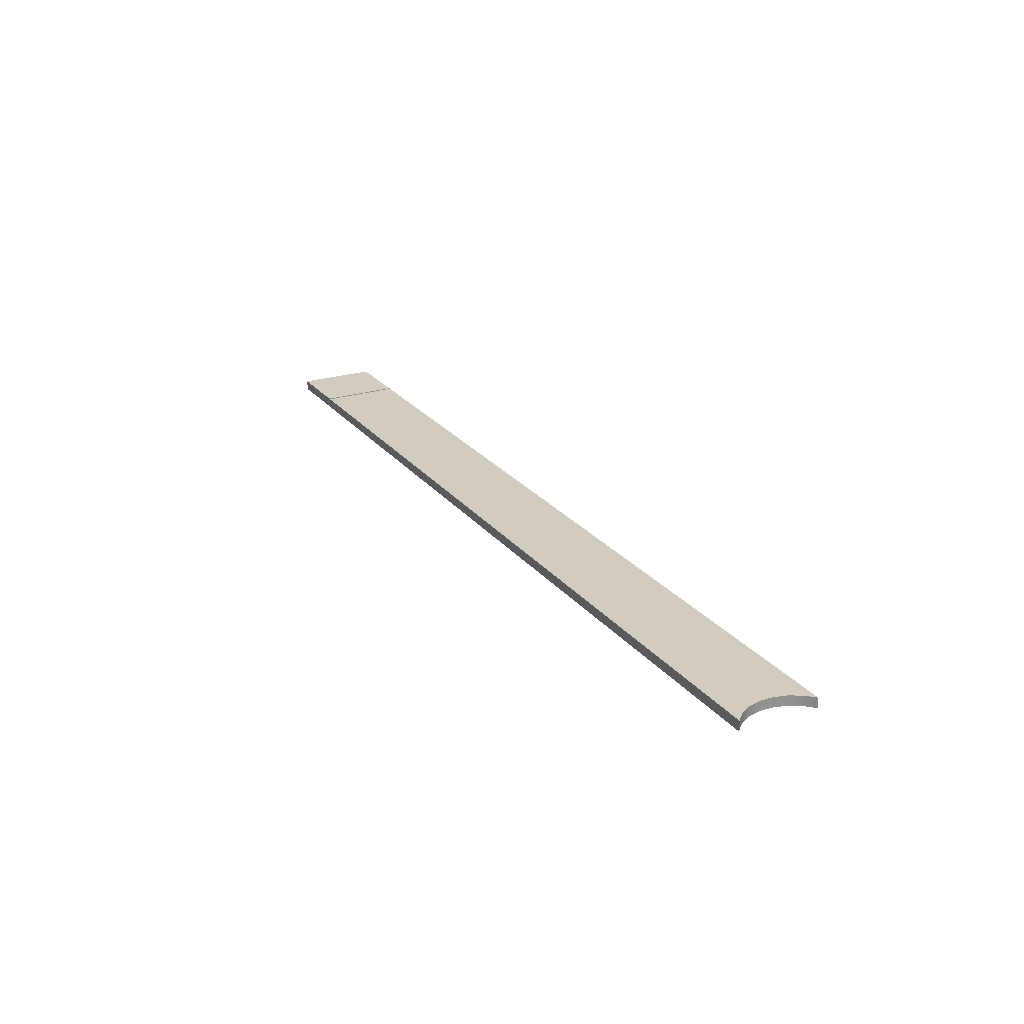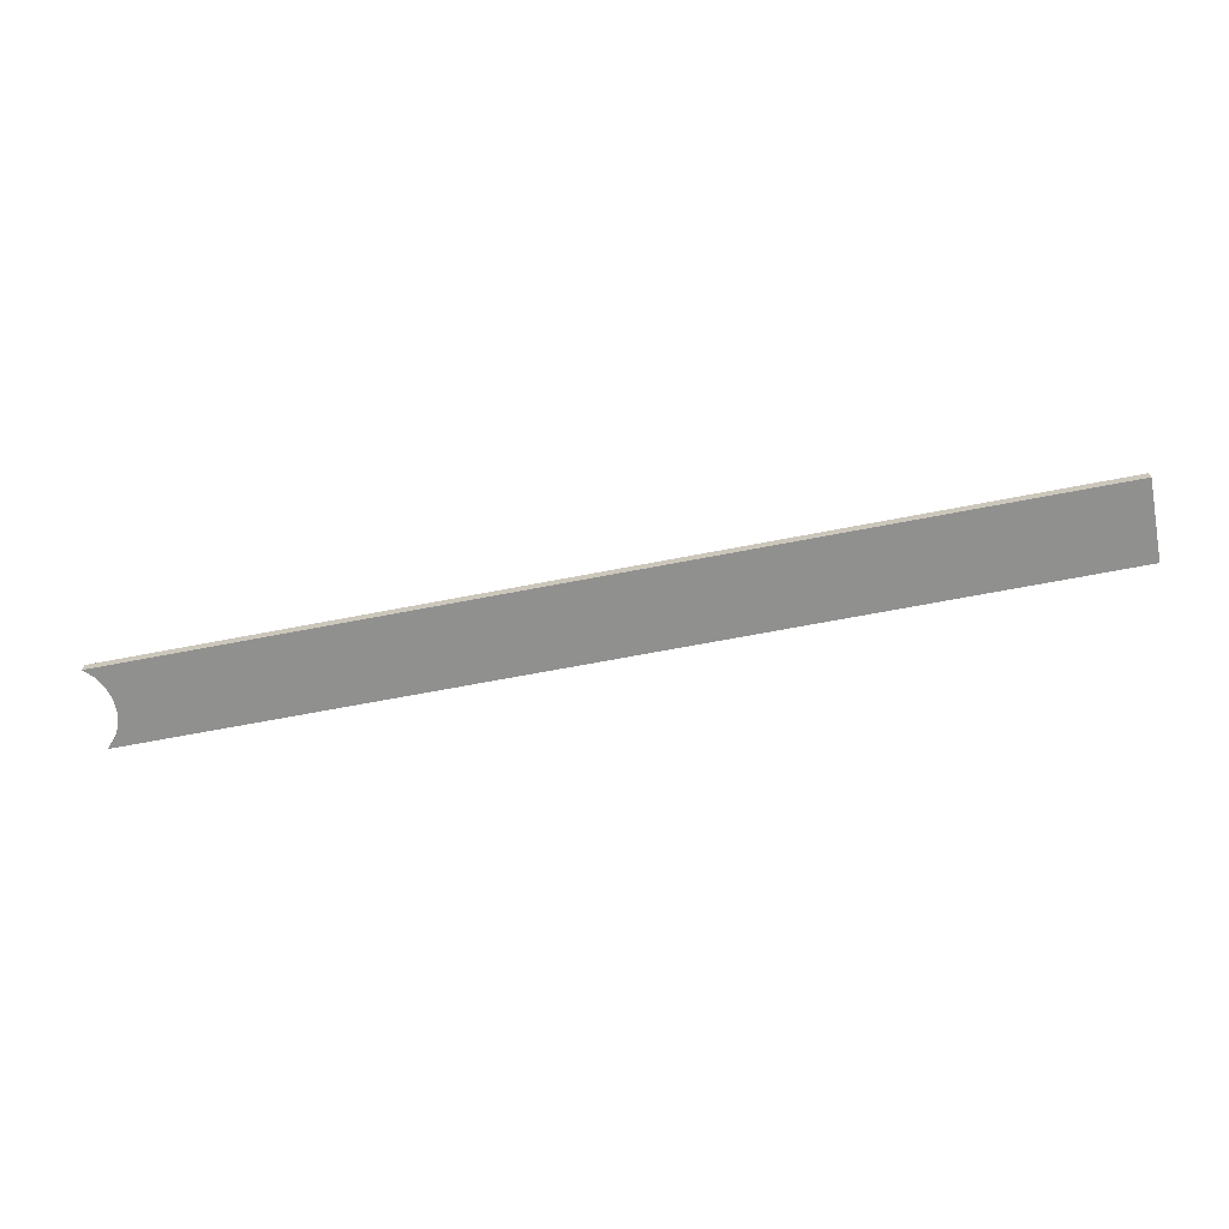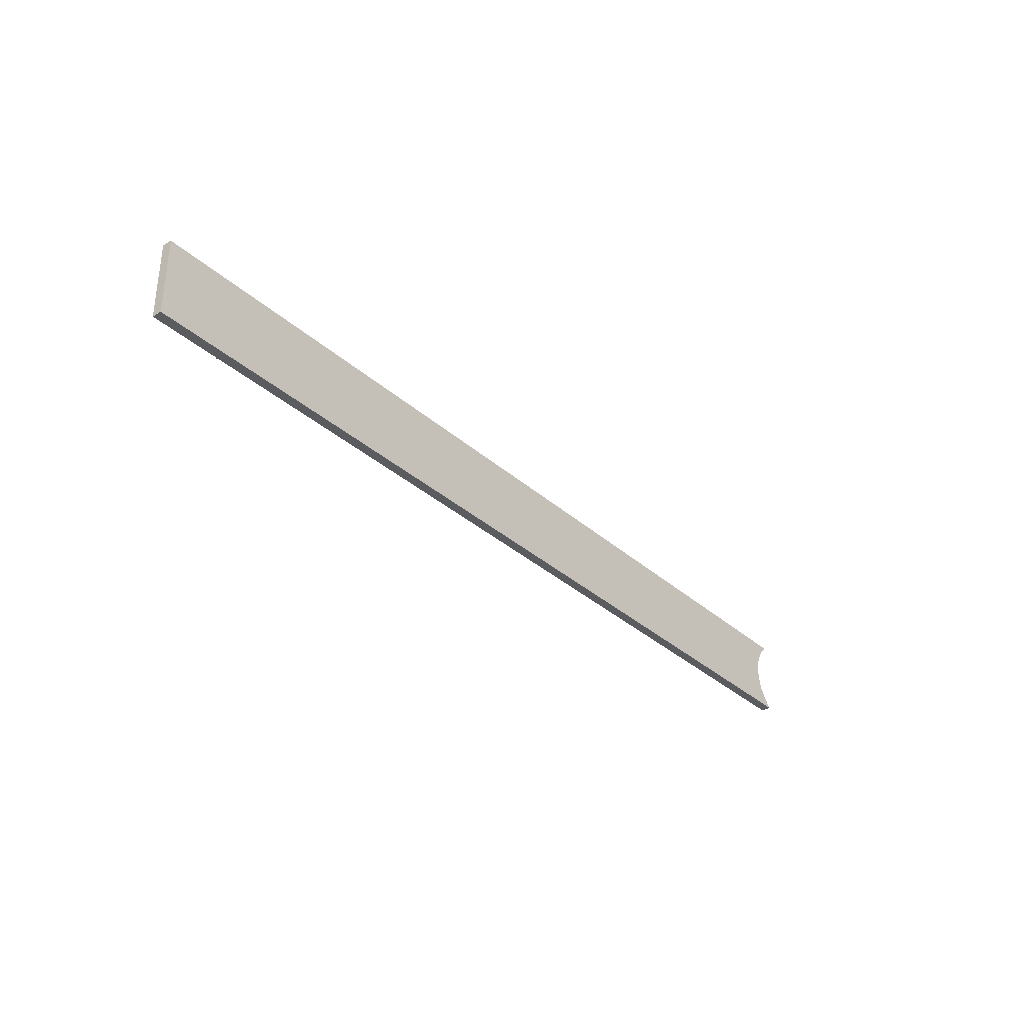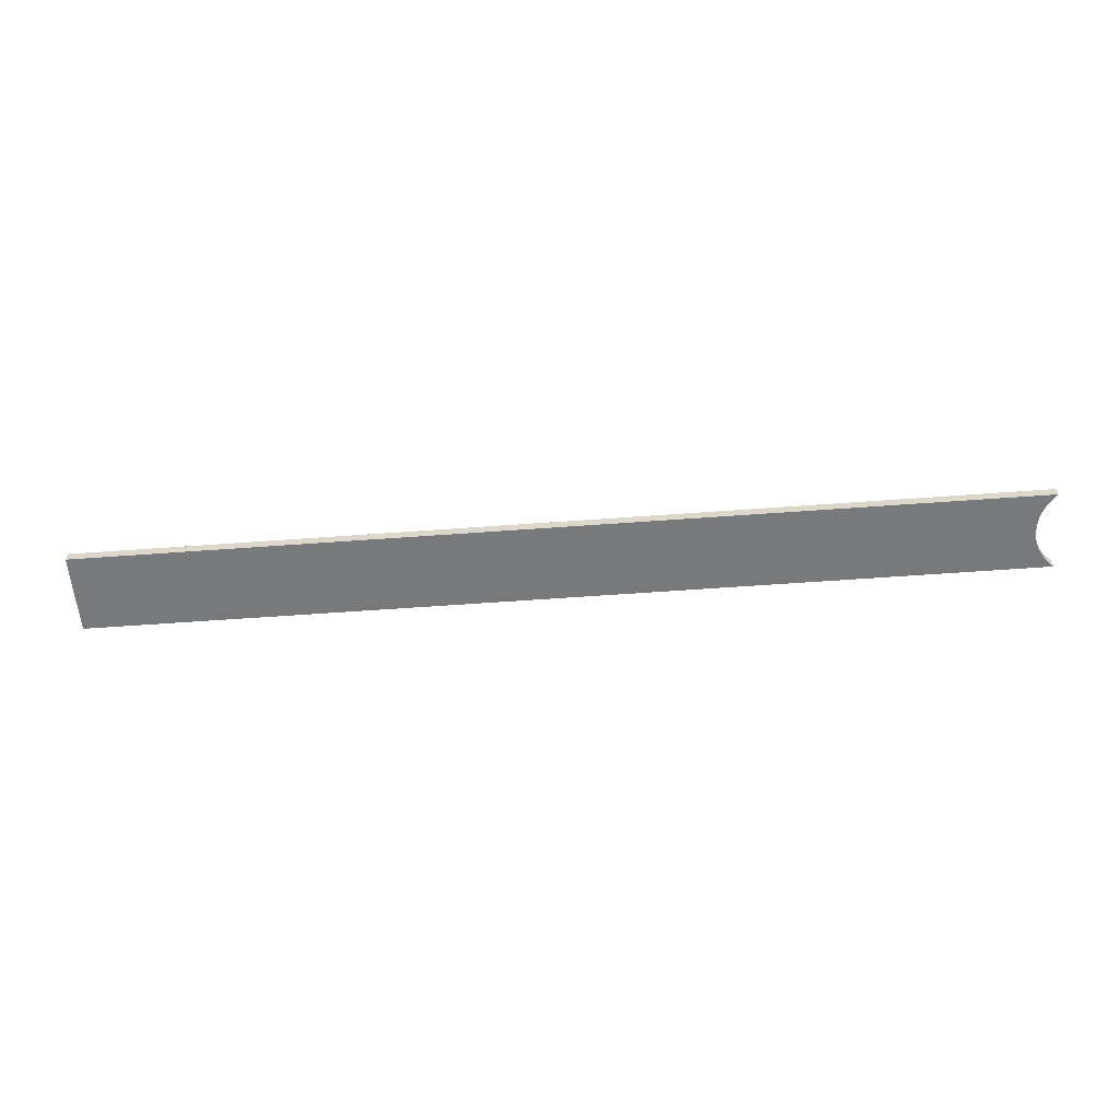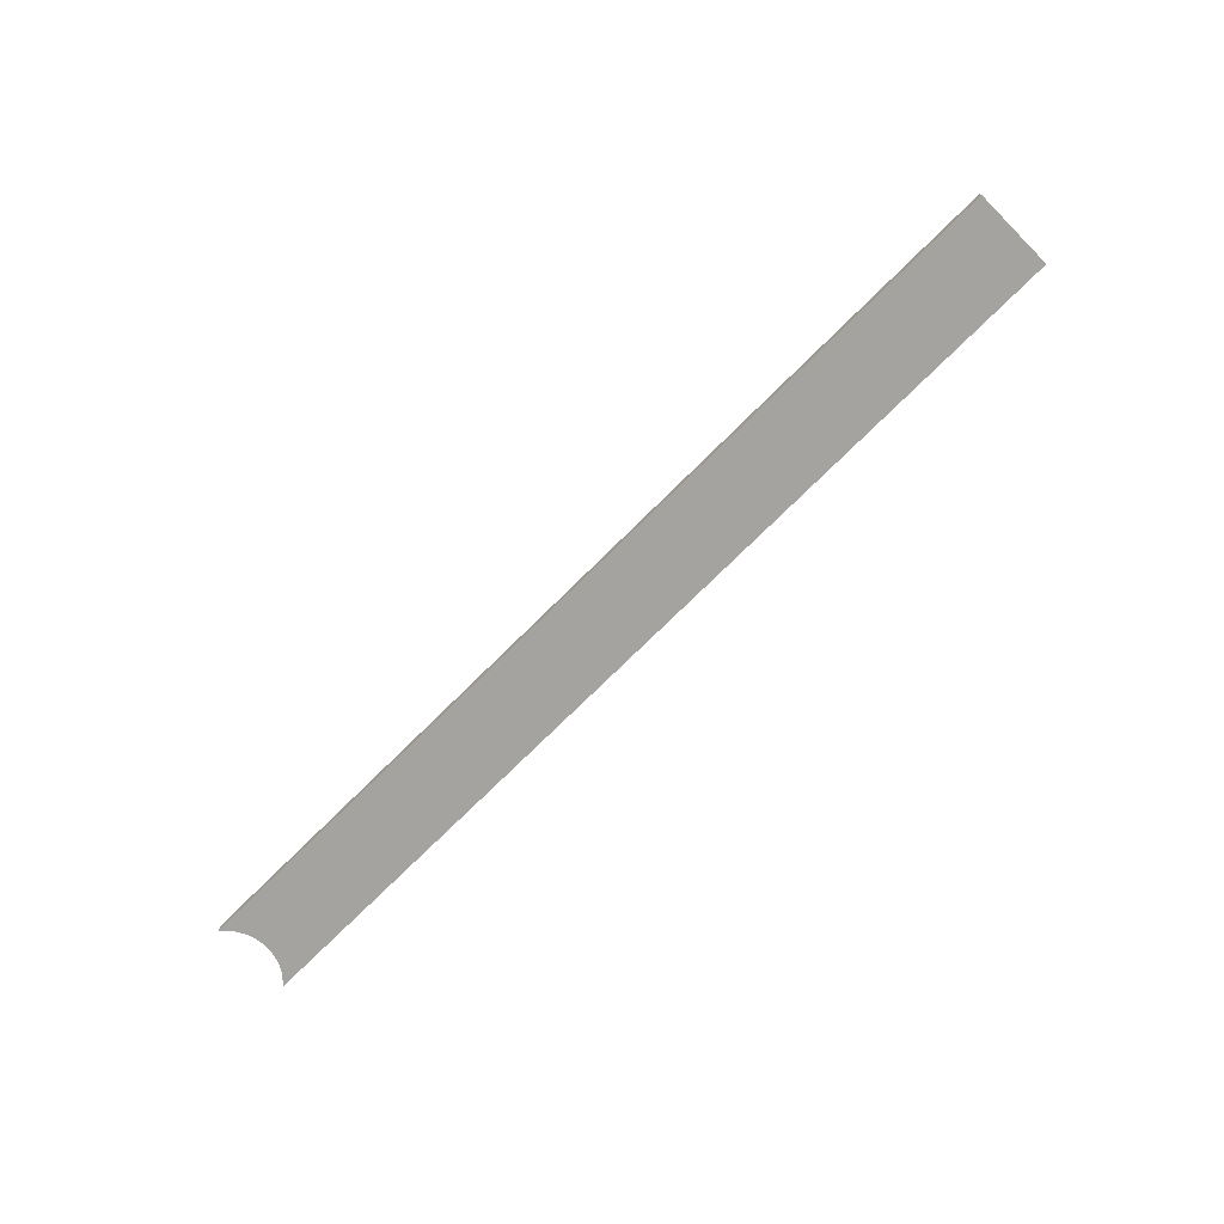
<metadata>
{"format":"obj","ext":"obj","renderer":"f3d","projection":"perspective","resolution":1024,"background":"white","views":[{"elev":23.8,"azim":61.9,"up":"+Y"},{"elev":-65.6,"azim":-168.9,"up":"+Y"},{"elev":-33.6,"azim":-50.3,"up":"+Z"},{"elev":-57.7,"azim":4.4,"up":"+Y"},{"elev":-72.8,"azim":-135.0,"up":"+Y"}]}
</metadata>
<code>
v -3.3 0.5 4
v -3.3 0.5 0
v -3.3 0.55 0
v -3.3 0.55 4
v -3.4 0.5 0
v -3.4 0.5 4
v -3.4 0.55 4
v -3.4 0.55 0
v -3.4 0.55 0
v -3.4 0.55 4
v -3.3 0.55 4
v -3.3 0.55 0
v -3.4 0.5 4
v -3.4 0.5 0
v -7 0.5 0
v -7 0.5 4
v 39.95 0 0
v -7 0 0
v -7 0.5 0
v -3.4 0.5 0
v -3.4 0.55 0
v -3.3 0.55 0
v -3.3 0.5 0
v 39.95 0.5 0
v 39.95 0 4
v 39.5 0 3.528
v 39.18 0 2.958
v 39.02 0 2.326
v 39.02 0 1.674
v 39.18 0 1.042
v 39.5 0 0.4722
v 39.95 0 0
v 39.95 0.5 0
v 39.5 0.5 0.4722
v 39.18 0.5 1.042
v 39.02 0.5 1.674
v 39.02 0.5 2.326
v 39.18 0.5 2.958
v 39.5 0.5 3.528
v 39.95 0.5 4
v -7 0 4
v 39.95 0 4
v 39.95 0.5 4
v -3.3 0.5 4
v -3.3 0.55 4
v -3.4 0.55 4
v -3.4 0.5 4
v -7 0.5 4
v -7 0 0
v -7 0 4
v -7 0.5 4
v -7 0.5 0
v -3.3 0.5 0
v -3.3 0.5 4
v 39.95 0.5 4
v 39.5 0.5 3.528
v 39.18 0.5 2.958
v 39.02 0.5 2.326
v 39.02 0.5 1.674
v 39.18 0.5 1.042
v 39.5 0.5 0.4722
v 39.95 0.5 0
v -7 0 4
v -7 0 0
v 39.95 0 0
v 39.5 0 0.4722
v 39.18 0 1.042
v 39.02 0 1.674
v 39.02 0 2.326
v 39.18 0 2.958
v 39.5 0 3.528
v 39.95 0 4
g a84b592c-e2c8-11ea-9586-54bf646e7e1f
f 1 2 4
f 4 2 3
g a84bf56e-e2c8-11ea-8699-54bf646e7e1f
f 5 6 8
f 8 6 7
g a84c6a9e-e2c8-11ea-af5a-54bf646e7e1f
f 9 10 12
f 12 10 11
g a81cceb6-e2c8-11ea-91f3-54bf646e7e1f
f 14 15 13
f 13 15 16
g a81c0b64-e2c8-11ea-aedb-54bf646e7e1f
f 24 17 23
f 23 17 18
f 23 18 20
f 20 18 19
f 21 22 20
f 20 22 23
g a81c326e-e2c8-11ea-b963-54bf646e7e1f
f 40 25 39
f 39 25 26
f 39 26 38
f 38 26 27
f 38 27 37
f 37 27 28
f 37 28 36
f 36 28 29
f 36 29 35
f 35 29 30
f 35 30 34
f 34 30 31
f 34 31 33
f 33 31 32
g a81c5986-e2c8-11ea-96e0-54bf646e7e1f
f 42 44 41
f 41 44 47
f 41 47 48
f 42 43 44
f 45 46 44
f 44 46 47
g a81ca7a8-e2c8-11ea-a862-54bf646e7e1f
f 49 50 52
f 52 50 51
g 97c29a09-a552-3720-a14c-00346fae6ee5
f 54 59 53
f 53 59 60
f 53 60 61
f 55 56 54
f 54 56 57
f 54 57 58
f 58 59 54
f 61 62 53
g a81d1cde-e2c8-11ea-bd48-54bf646e7e1f
f 64 68 63
f 63 68 69
f 63 69 70
f 65 66 64
f 64 66 67
f 64 67 68
f 70 71 63
f 63 71 72

</code>
